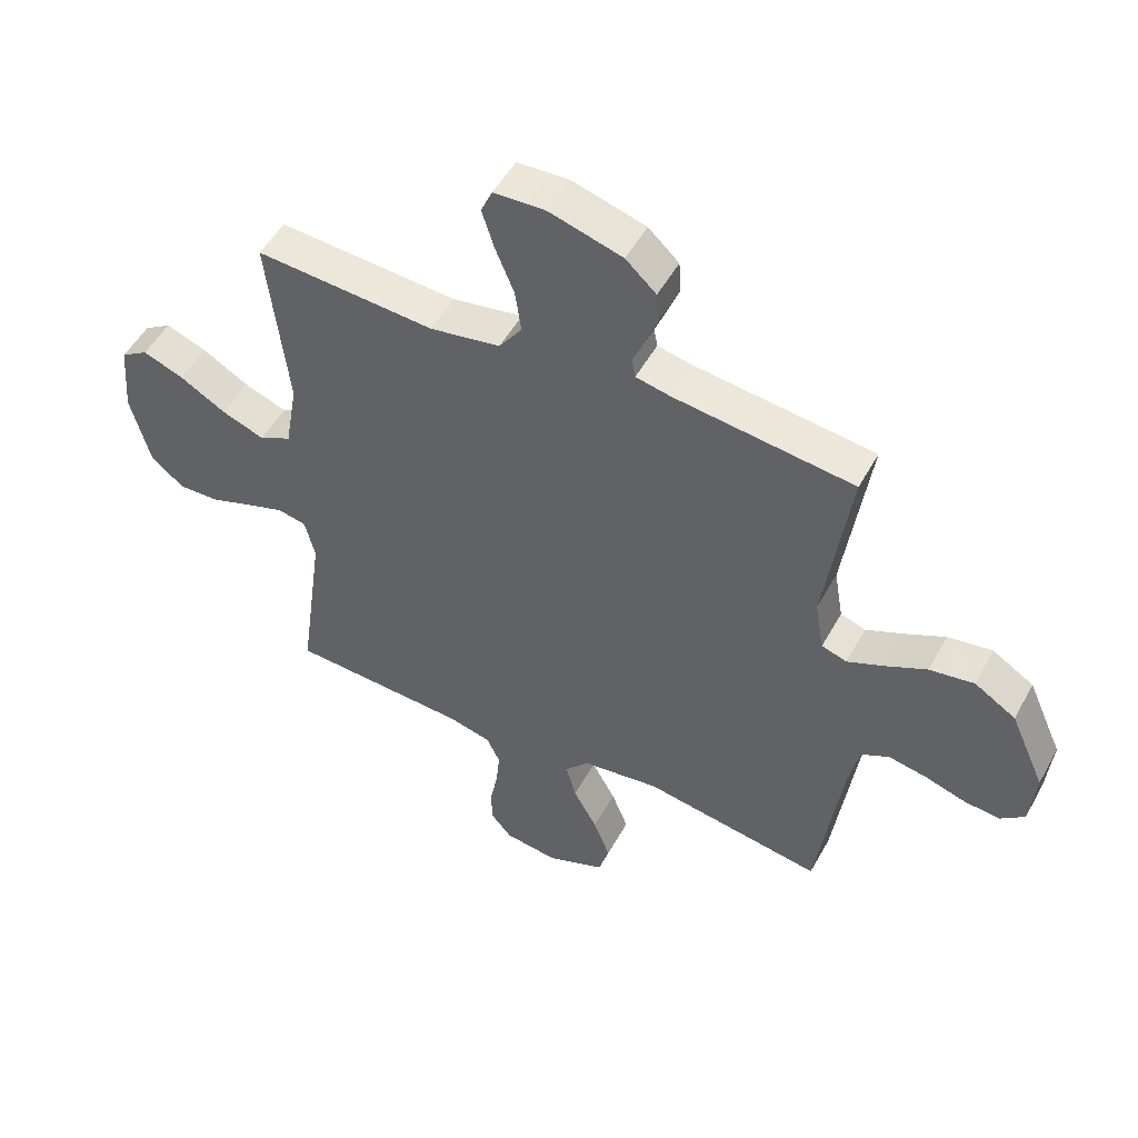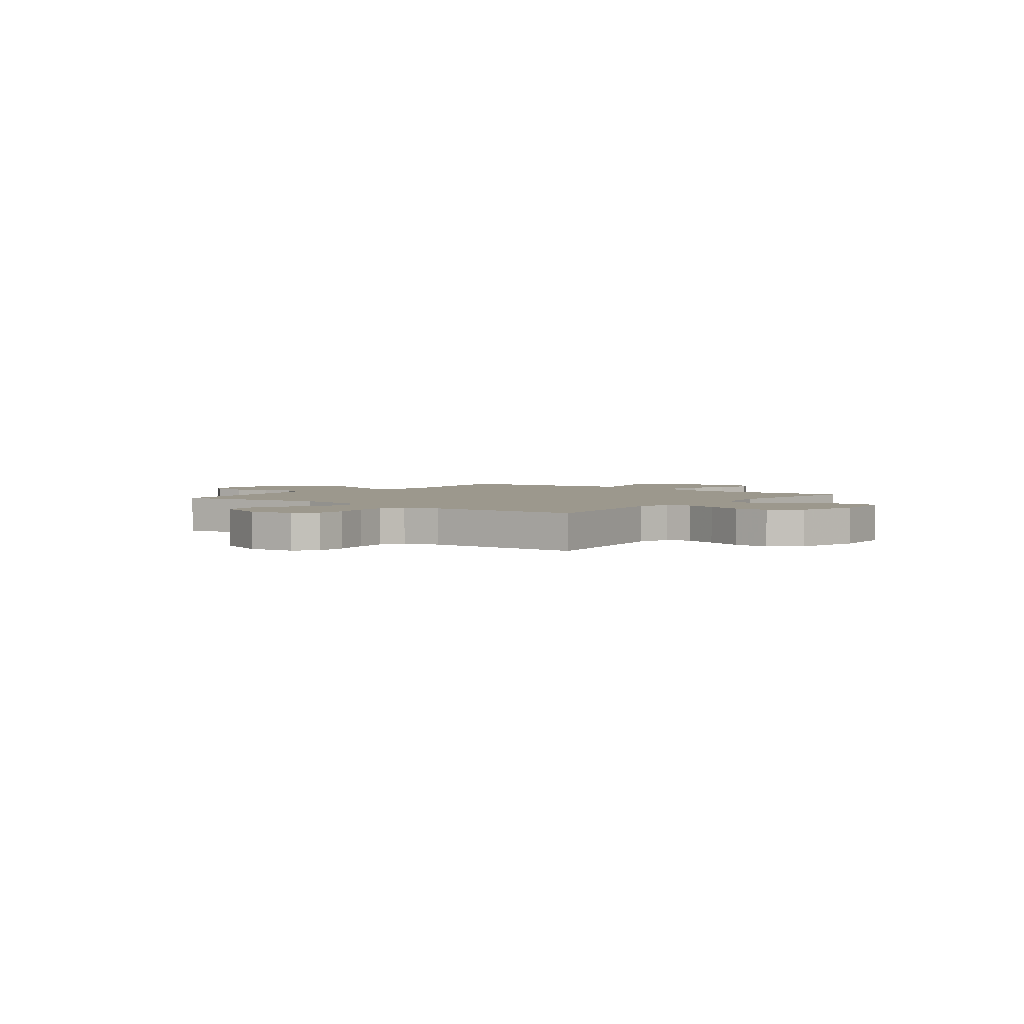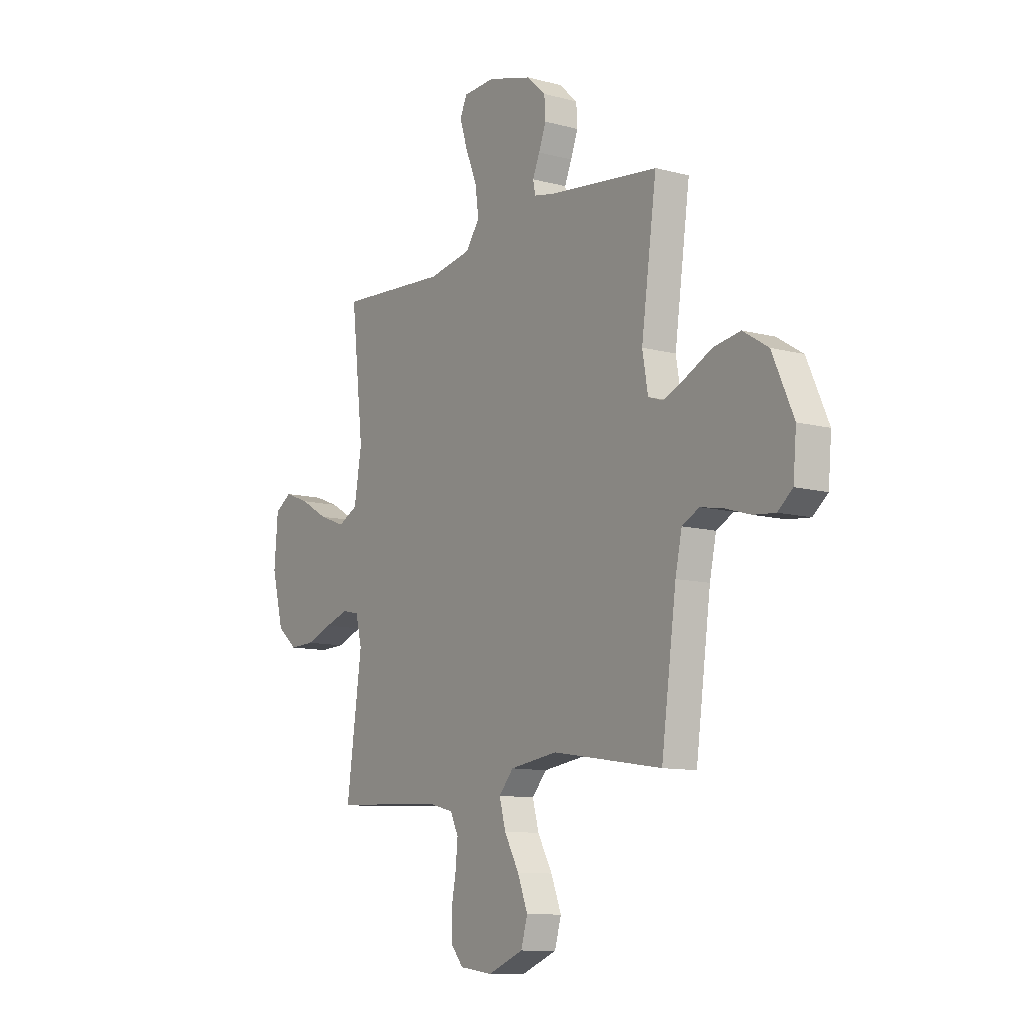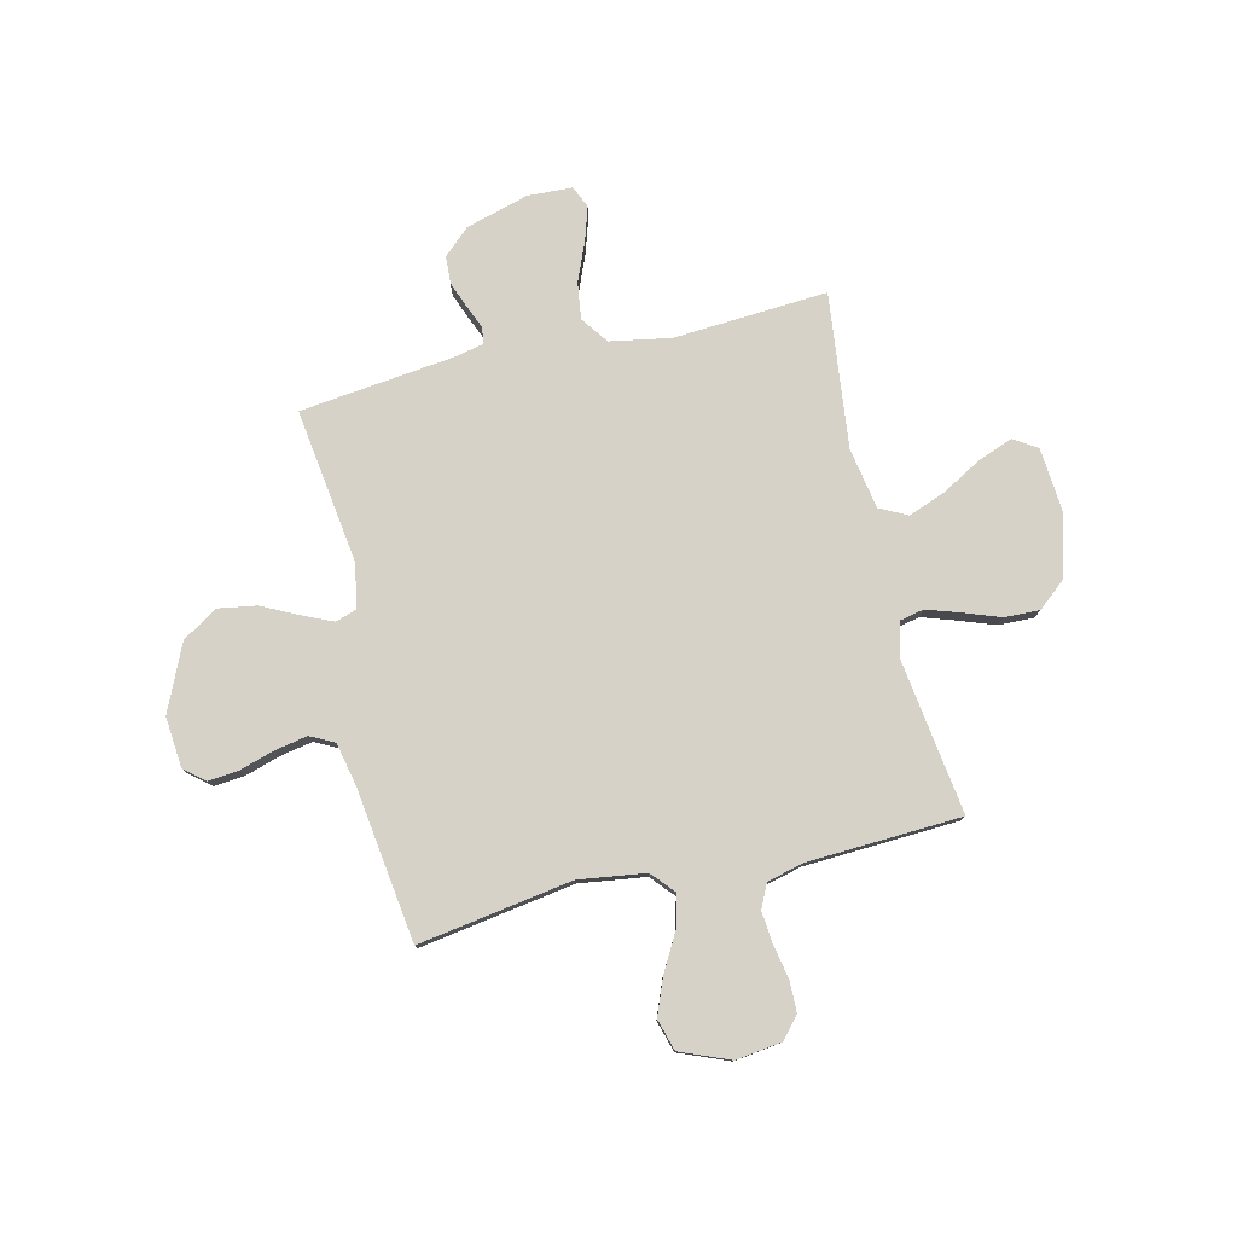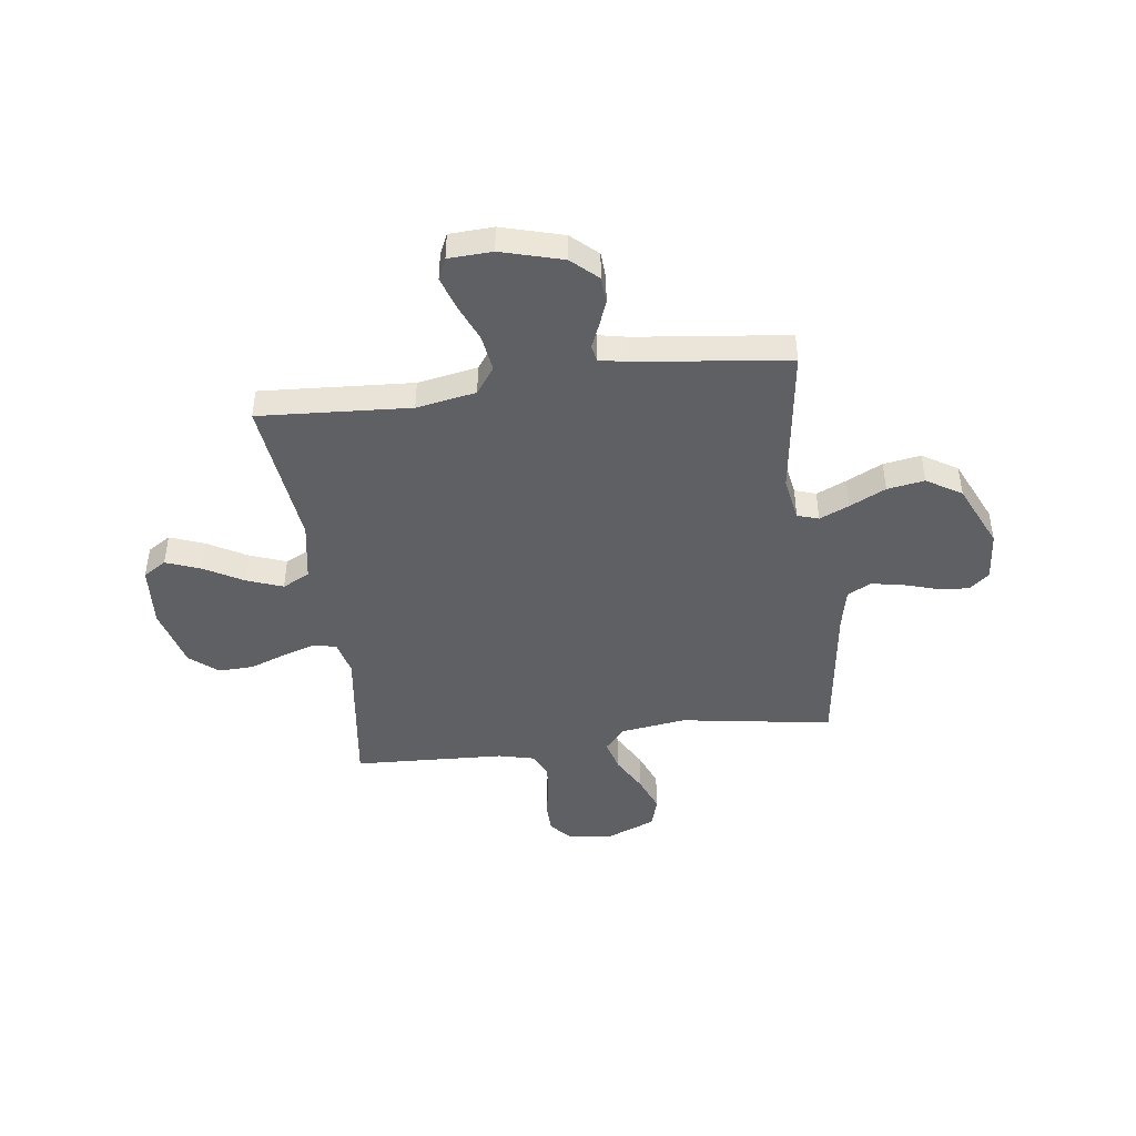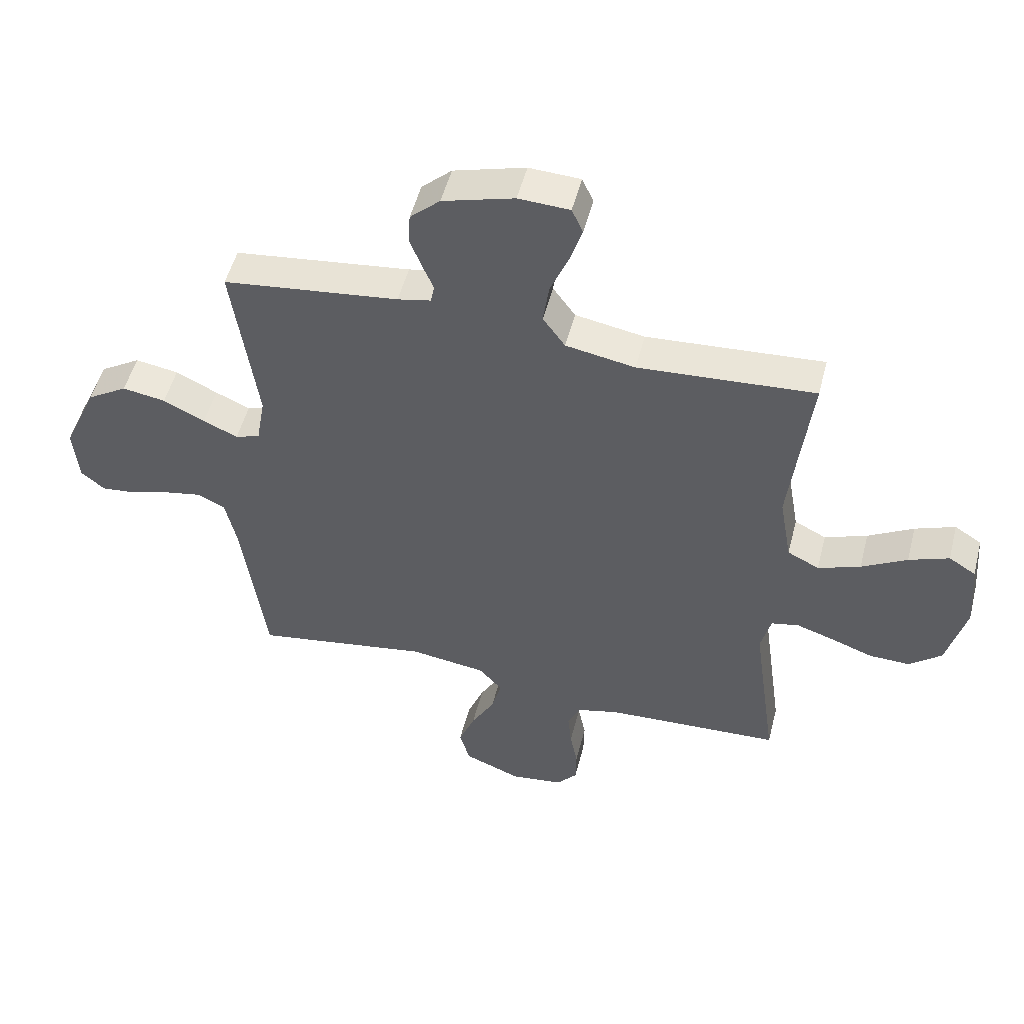
<metadata>
{"format":"obj","ext":"obj","renderer":"f3d","projection":"perspective","resolution":1024,"background":"white","views":[{"elev":51.0,"azim":28.1,"up":"+Z"},{"elev":3.0,"azim":-142.2,"up":"+Y"},{"elev":-10.7,"azim":56.3,"up":"+Z"},{"elev":78.4,"azim":166.8,"up":"+Y"},{"elev":-44.7,"azim":7.7,"up":"+Y"},{"elev":51.3,"azim":-165.7,"up":"+Z"}]}
</metadata>
<code>
v -0.5 0.07 -0.5
v -0.458 0.07 -0.2
v -0.475 0.07 -0.131
v -0.522 0.07 -0.121
v -0.586 0.07 -0.142
v -0.658 0.07 -0.168
v -0.727 0.07 -0.17
v -0.782 0.07 -0.124
v -0.814 0.07 0
v -0.804 0.07 0.122
v -0.758 0.07 0.151
v -0.69 0.07 0.125
v -0.613 0.07 0.081
v -0.541 0.07 0.054
v -0.487 0.07 0.081
v -0.466 0.07 0.2
v -0.5 0.07 0.5
v -0.2 0.07 0.48
v -0.082 0.07 0.501
v -0.044 0.07 0.554
v -0.054 0.07 0.625
v -0.085 0.07 0.7
v -0.106 0.07 0.766
v -0.087 0.07 0.808
v 0 0.07 0.812
v 0.122 0.07 0.777
v 0.173 0.07 0.73
v 0.176 0.07 0.677
v 0.156 0.07 0.625
v 0.137 0.07 0.58
v 0.143 0.07 0.548
v 0.2 0.07 0.536
v 0.5 0.07 0.5
v 0.458 0.07 0.2
v 0.473 0.07 0.113
v 0.515 0.07 0.099
v 0.574 0.07 0.125
v 0.645 0.07 0.16
v 0.719 0.07 0.172
v 0.788 0.07 0.129
v 0.846 0.07 0
v 0.837 0.07 -0.099
v 0.797 0.07 -0.132
v 0.737 0.07 -0.126
v 0.669 0.07 -0.105
v 0.606 0.07 -0.093
v 0.559 0.07 -0.117
v 0.541 0.07 -0.2
v 0.5 0.07 -0.5
v 0.2 0.07 -0.452
v 0.07 0.07 -0.47
v 0.03 0.07 -0.515
v 0.047 0.07 -0.578
v 0.087 0.07 -0.65
v 0.115 0.07 -0.721
v 0.097 0.07 -0.782
v 0 0.07 -0.821
v -0.09 0.07 -0.809
v -0.125 0.07 -0.768
v -0.126 0.07 -0.708
v -0.113 0.07 -0.641
v -0.107 0.07 -0.579
v -0.129 0.07 -0.533
v -0.2 0.07 -0.515
v -0.5 0 -0.5
v -0.458 0 -0.2
v -0.475 0 -0.131
v -0.522 0 -0.121
v -0.586 0 -0.142
v -0.658 0 -0.168
v -0.727 0 -0.17
v -0.782 0 -0.124
v -0.814 0 0
v -0.804 0 0.122
v -0.758 0 0.151
v -0.69 0 0.125
v -0.613 0 0.081
v -0.541 0 0.054
v -0.487 0 0.081
v -0.466 0 0.2
v -0.5 0 0.5
v -0.2 0 0.48
v -0.082 0 0.501
v -0.044 0 0.554
v -0.054 0 0.625
v -0.085 0 0.7
v -0.106 0 0.766
v -0.087 0 0.808
v 0 0 0.812
v 0.122 0 0.777
v 0.173 0 0.73
v 0.176 0 0.677
v 0.156 0 0.625
v 0.137 0 0.58
v 0.143 0 0.548
v 0.2 0 0.536
v 0.5 0 0.5
v 0.458 0 0.2
v 0.473 0 0.113
v 0.515 0 0.099
v 0.574 0 0.125
v 0.645 0 0.16
v 0.719 0 0.172
v 0.788 0 0.129
v 0.846 0 0
v 0.837 0 -0.099
v 0.797 0 -0.132
v 0.737 0 -0.126
v 0.669 0 -0.105
v 0.606 0 -0.093
v 0.559 0 -0.117
v 0.541 0 -0.2
v 0.5 0 -0.5
v 0.2 0 -0.452
v 0.07 0 -0.47
v 0.03 0 -0.515
v 0.047 0 -0.578
v 0.087 0 -0.65
v 0.115 0 -0.721
v 0.097 0 -0.782
v 0 0 -0.821
v -0.09 0 -0.809
v -0.125 0 -0.768
v -0.126 0 -0.708
v -0.113 0 -0.641
v -0.107 0 -0.579
v -0.129 0 -0.533
v -0.2 0 -0.515
f 58 59 60 61
f 58 61 62
f 57 58 62
f 56 57 62
f 53 54 55 56
f 52 53 56 62
f 51 52 62 63
f 48 49 50
f 47 48 50 51
f 42 43 44 45
f 42 45 46
f 41 42 46
f 40 41 46
f 37 38 39 40
f 36 37 40 46
f 35 36 46 47
f 32 33 34
f 31 32 34 35
f 27 28 29 30
f 25 26 27 30
f 25 30 31
f 24 25 31
f 21 22 23 24
f 21 24 31 35
f 16 17 18
f 15 16 18 19
f 10 11 12 13
f 10 13 14
f 9 10 14
f 8 9 14
f 5 6 7 8
f 4 5 8 14
f 3 4 14 15
f 64 1 2
f 20 21 35 47
f 19 20 47 51
f 19 51 63 64
f 15 19 64
f 2 3 15 64
f 125 124 123 122
f 126 125 122
f 126 122 121
f 126 121 120
f 120 119 118 117
f 126 120 117 116
f 127 126 116 115
f 114 113 112
f 115 114 112 111
f 109 108 107 106
f 110 109 106
f 110 106 105
f 110 105 104
f 104 103 102 101
f 110 104 101 100
f 111 110 100 99
f 98 97 96
f 99 98 96 95
f 94 93 92 91
f 94 91 90 89
f 95 94 89
f 95 89 88
f 88 87 86 85
f 99 95 88 85
f 82 81 80
f 83 82 80 79
f 77 76 75 74
f 78 77 74
f 78 74 73
f 78 73 72
f 72 71 70 69
f 78 72 69 68
f 79 78 68 67
f 66 65 128
f 111 99 85 84
f 115 111 84 83
f 128 127 115 83
f 128 83 79
f 128 79 67 66
f 1 65 66 2
f 2 66 67 3
f 3 67 68 4
f 4 68 69 5
f 5 69 70 6
f 6 70 71 7
f 7 71 72 8
f 8 72 73 9
f 9 73 74 10
f 10 74 75 11
f 11 75 76 12
f 12 76 77 13
f 13 77 78 14
f 14 78 79 15
f 15 79 80 16
f 16 80 81 17
f 17 81 82 18
f 18 82 83 19
f 19 83 84 20
f 20 84 85 21
f 21 85 86 22
f 22 86 87 23
f 23 87 88 24
f 24 88 89 25
f 25 89 90 26
f 26 90 91 27
f 27 91 92 28
f 28 92 93 29
f 29 93 94 30
f 30 94 95 31
f 31 95 96 32
f 32 96 97 33
f 33 97 98 34
f 34 98 99 35
f 35 99 100 36
f 36 100 101 37
f 37 101 102 38
f 38 102 103 39
f 39 103 104 40
f 40 104 105 41
f 41 105 106 42
f 42 106 107 43
f 43 107 108 44
f 44 108 109 45
f 45 109 110 46
f 46 110 111 47
f 47 111 112 48
f 48 112 113 49
f 49 113 114 50
f 50 114 115 51
f 51 115 116 52
f 52 116 117 53
f 53 117 118 54
f 54 118 119 55
f 55 119 120 56
f 56 120 121 57
f 57 121 122 58
f 58 122 123 59
f 59 123 124 60
f 60 124 125 61
f 61 125 126 62
f 62 126 127 63
f 63 127 128 64
f 64 128 65 1

</code>
